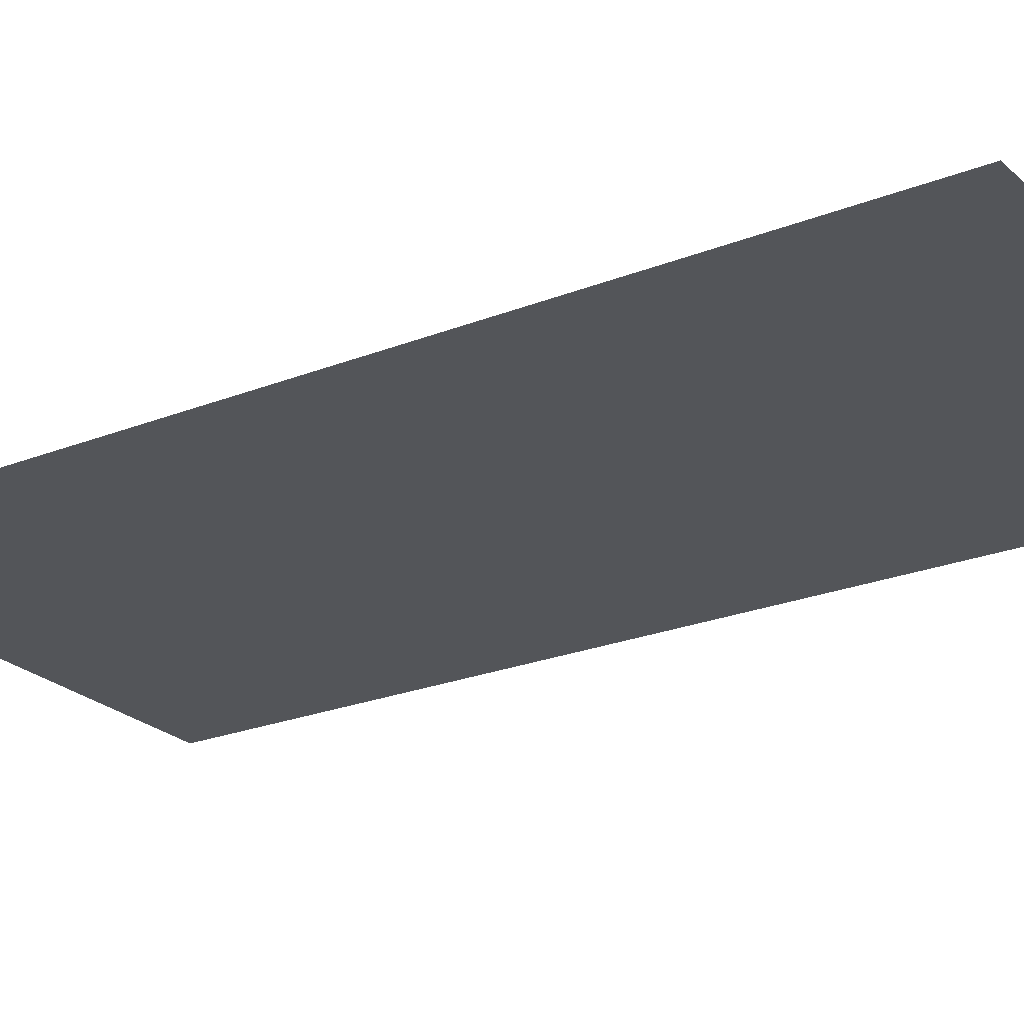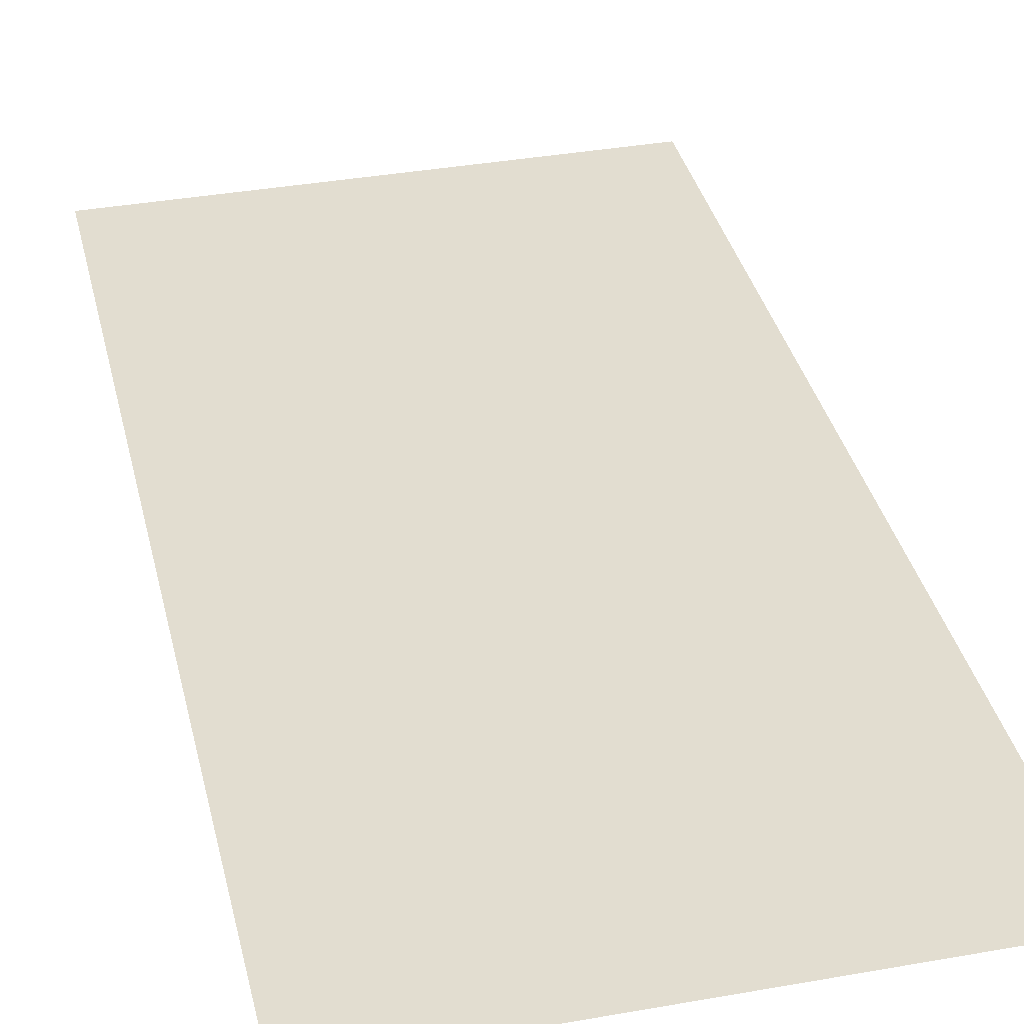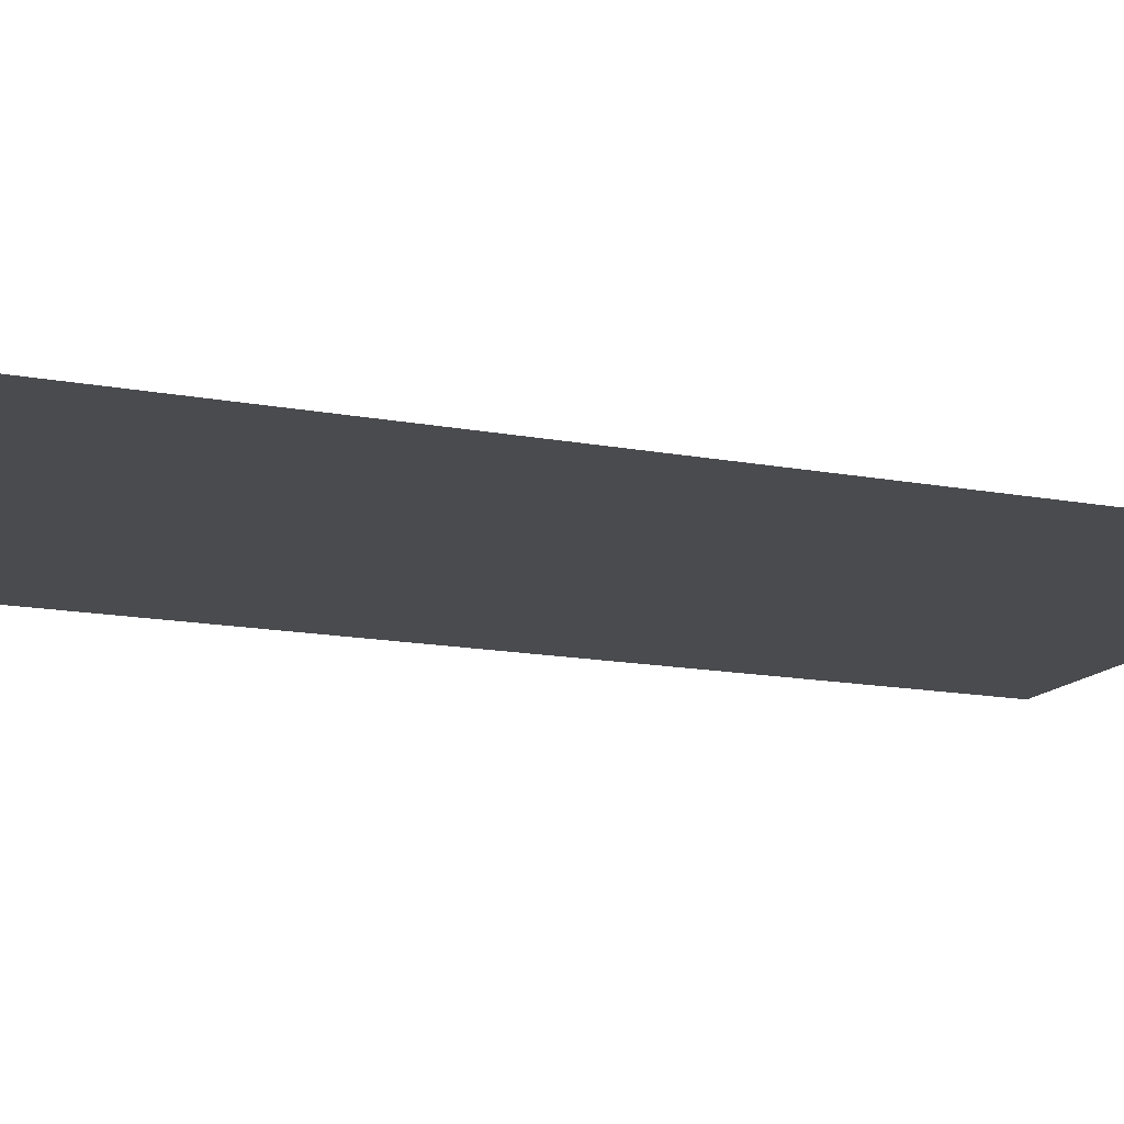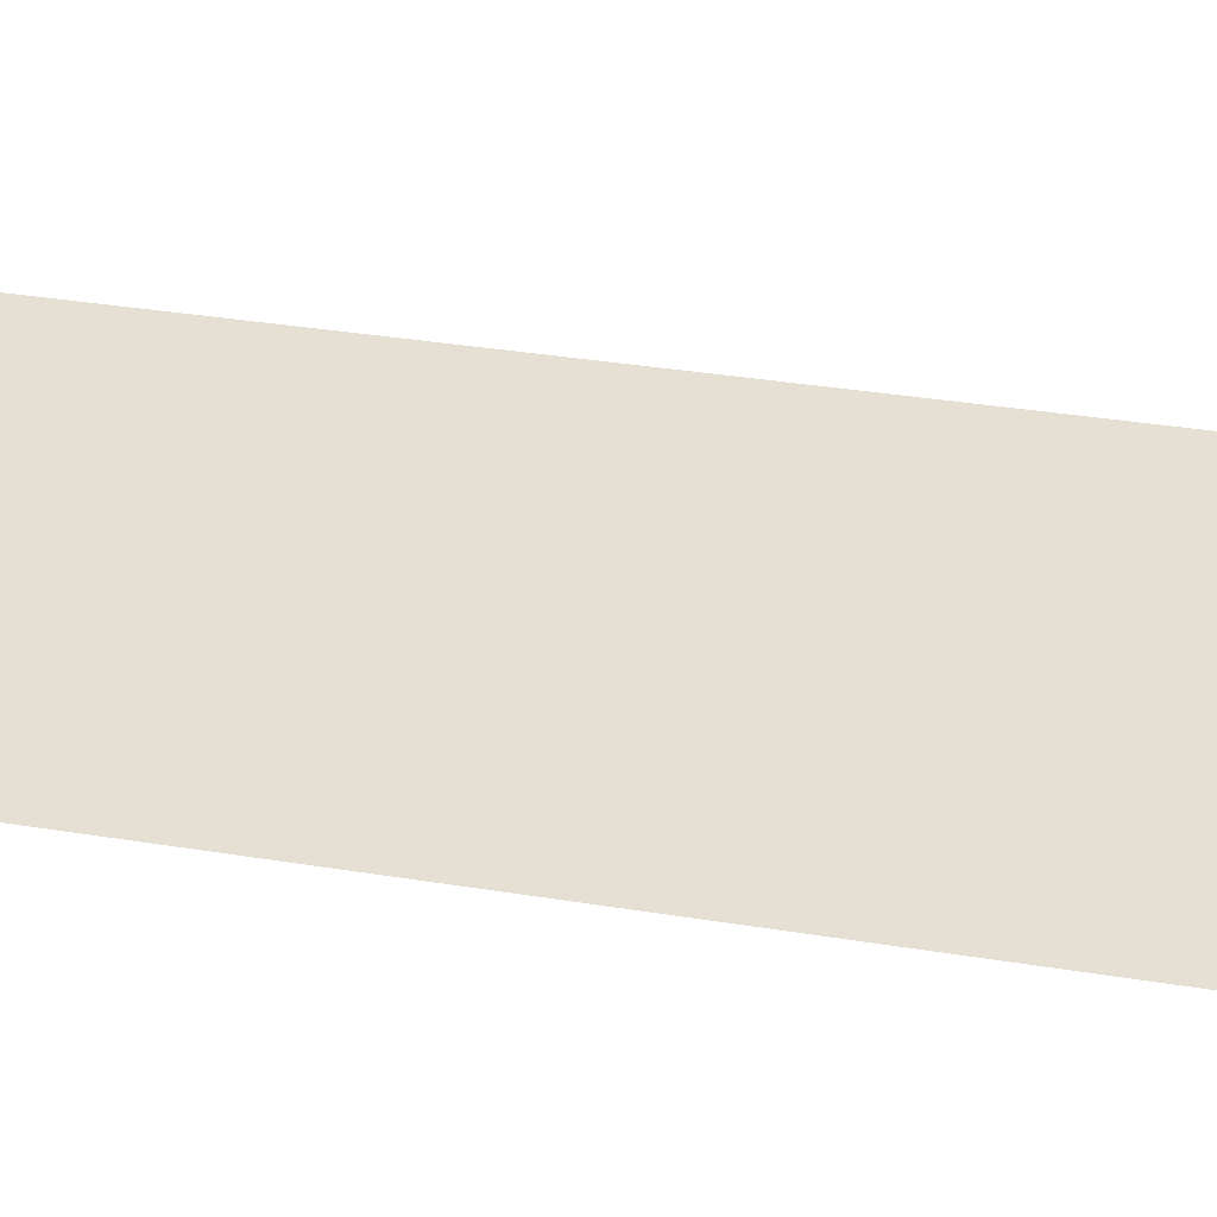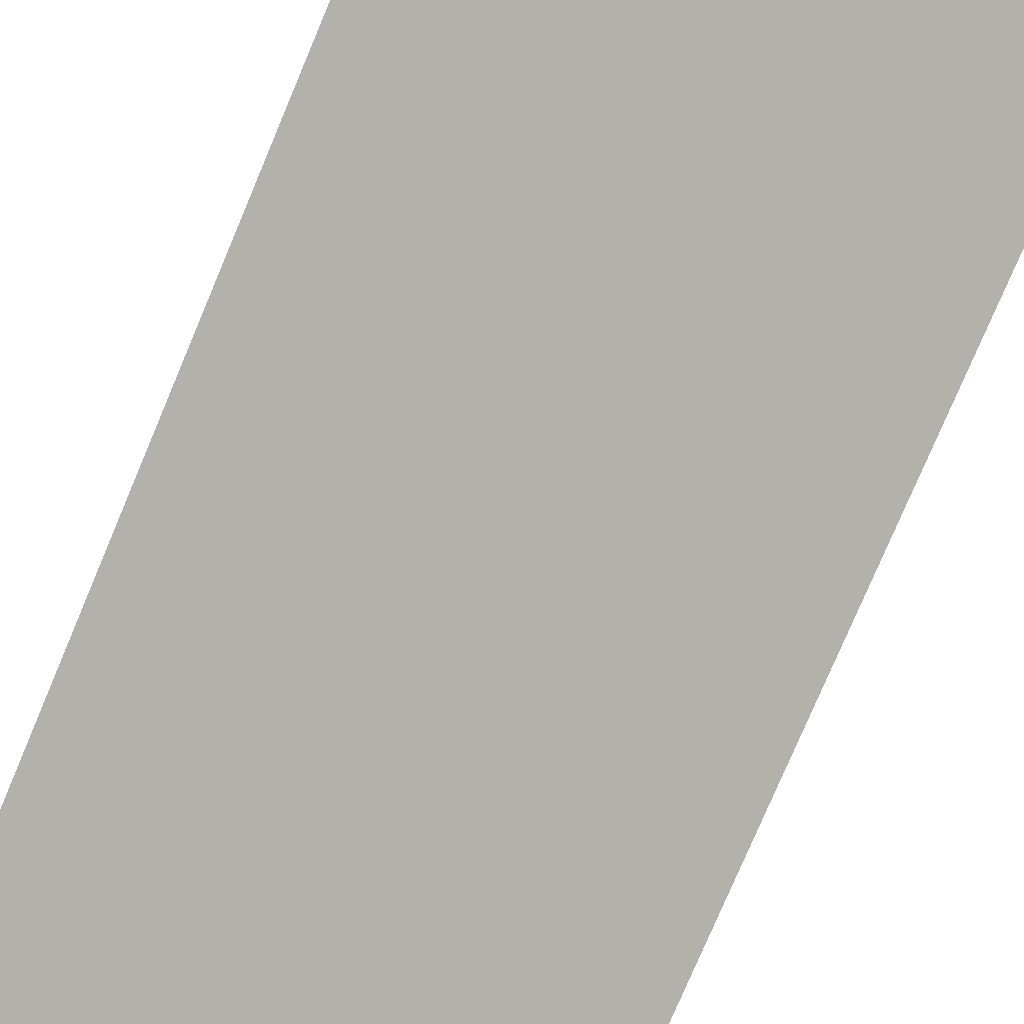
<metadata>
{"format":"obj","ext":"obj","renderer":"f3d","projection":"perspective","resolution":1024,"background":"white","views":[{"elev":-23.7,"azim":123.6,"up":"+Y"},{"elev":35.4,"azim":-12.9,"up":"+Y"},{"elev":-14.0,"azim":66.7,"up":"+Y"},{"elev":37.9,"azim":-78.5,"up":"+Y"},{"elev":-79.0,"azim":157.0,"up":"+Y"}]}
</metadata>
<code>
v -13.32 -17.83 0
v -12.3 -17.83 0
v -13.32 -17.83 2
v -12.3 -17.83 2
f 1 2 3
f 2 3 4

</code>
